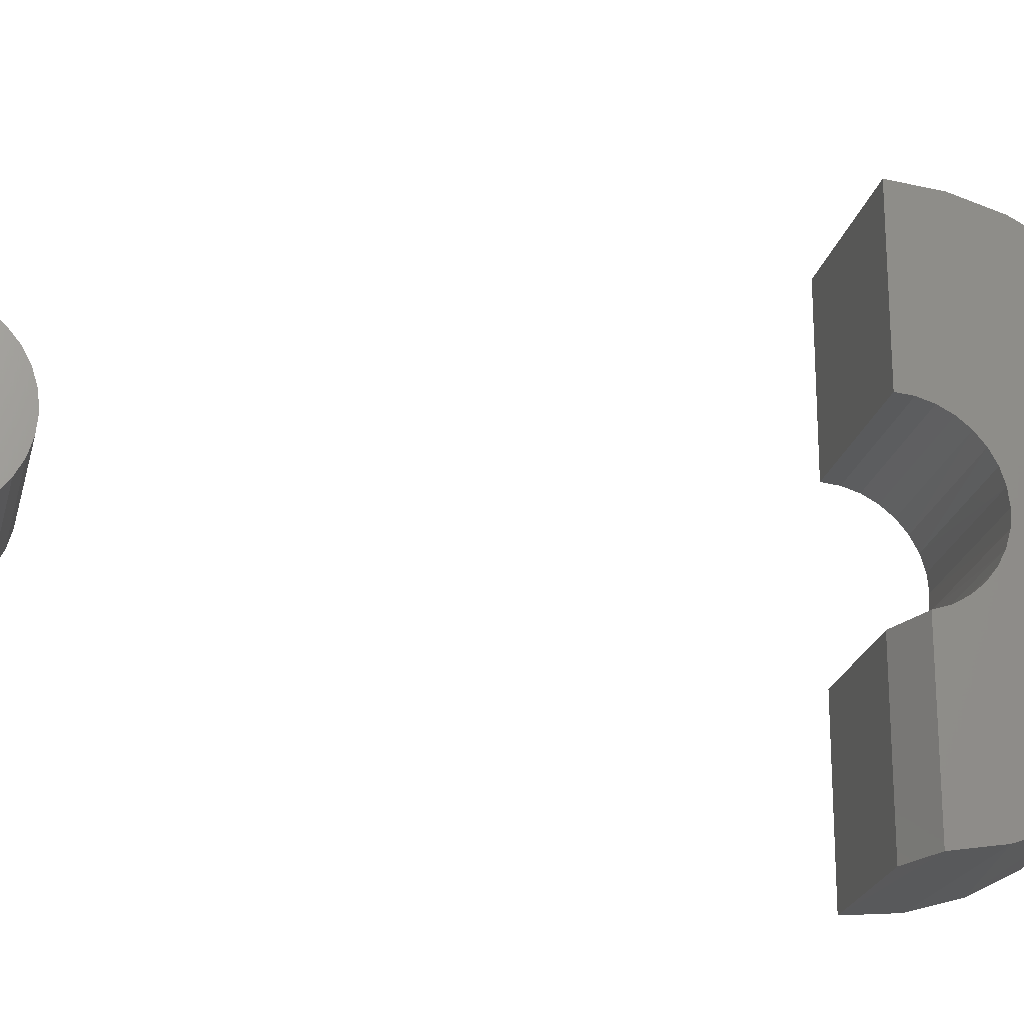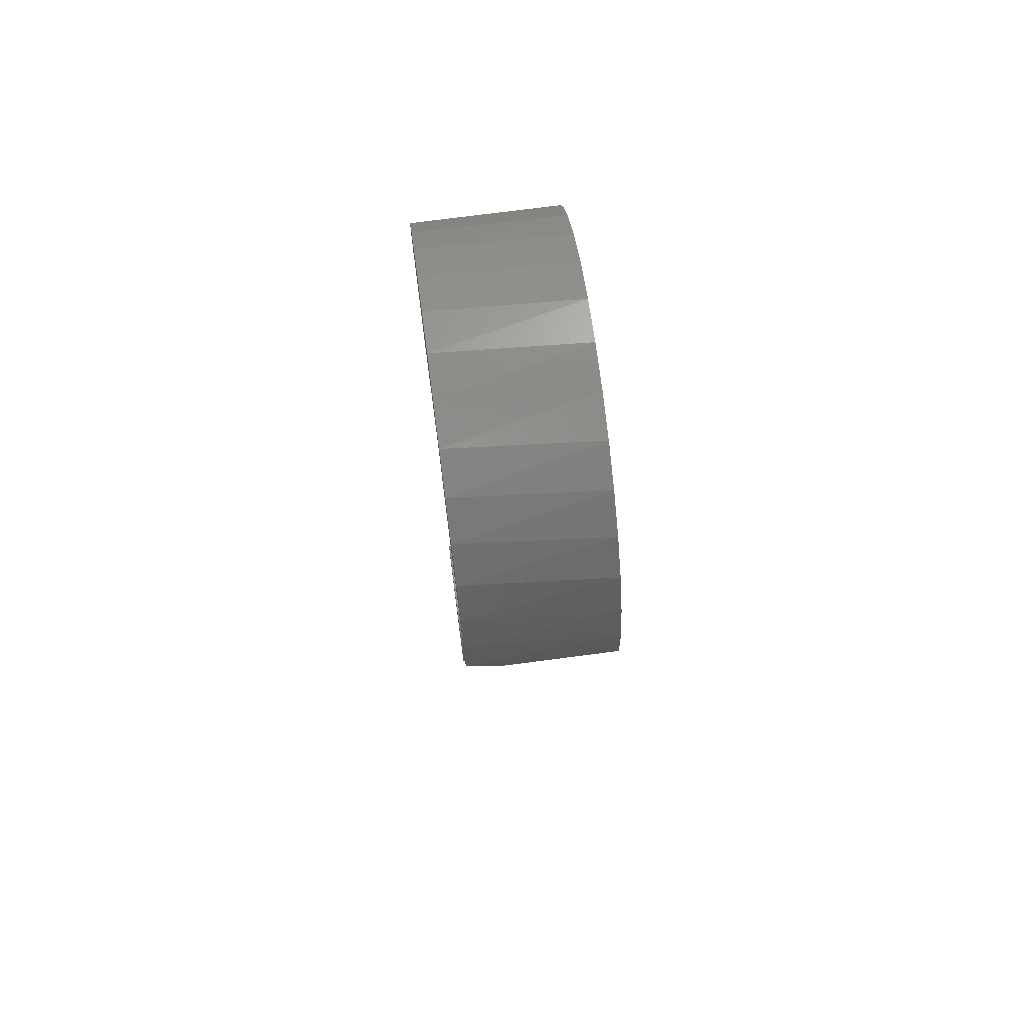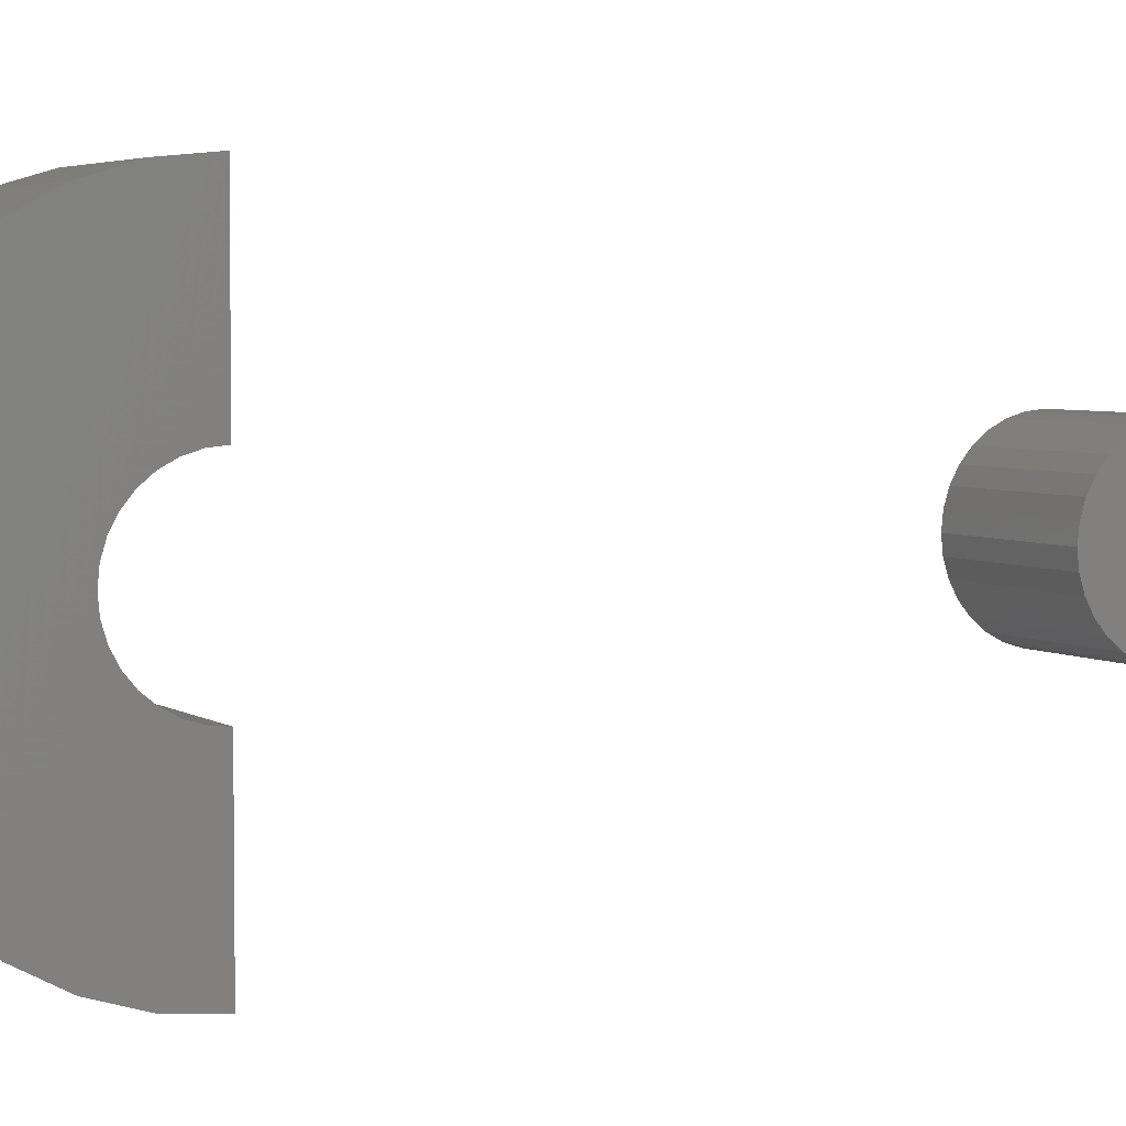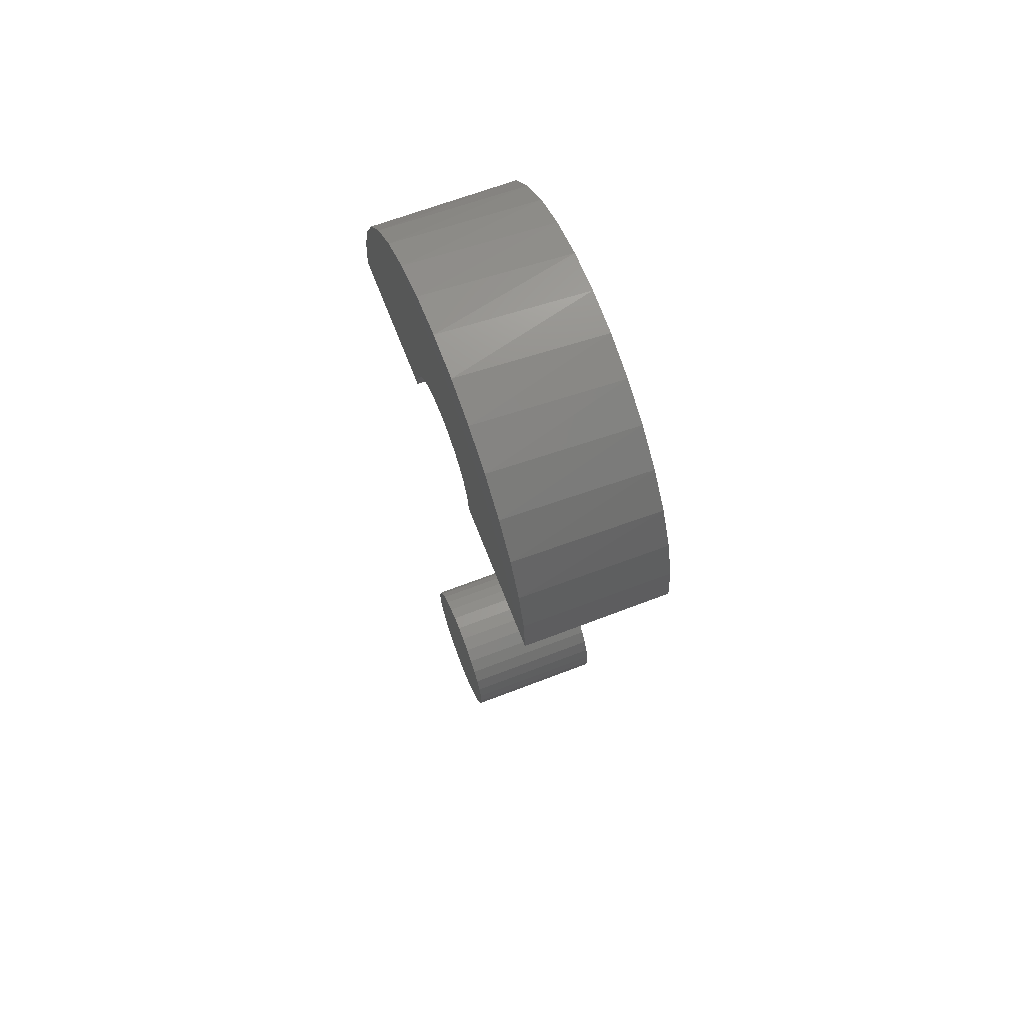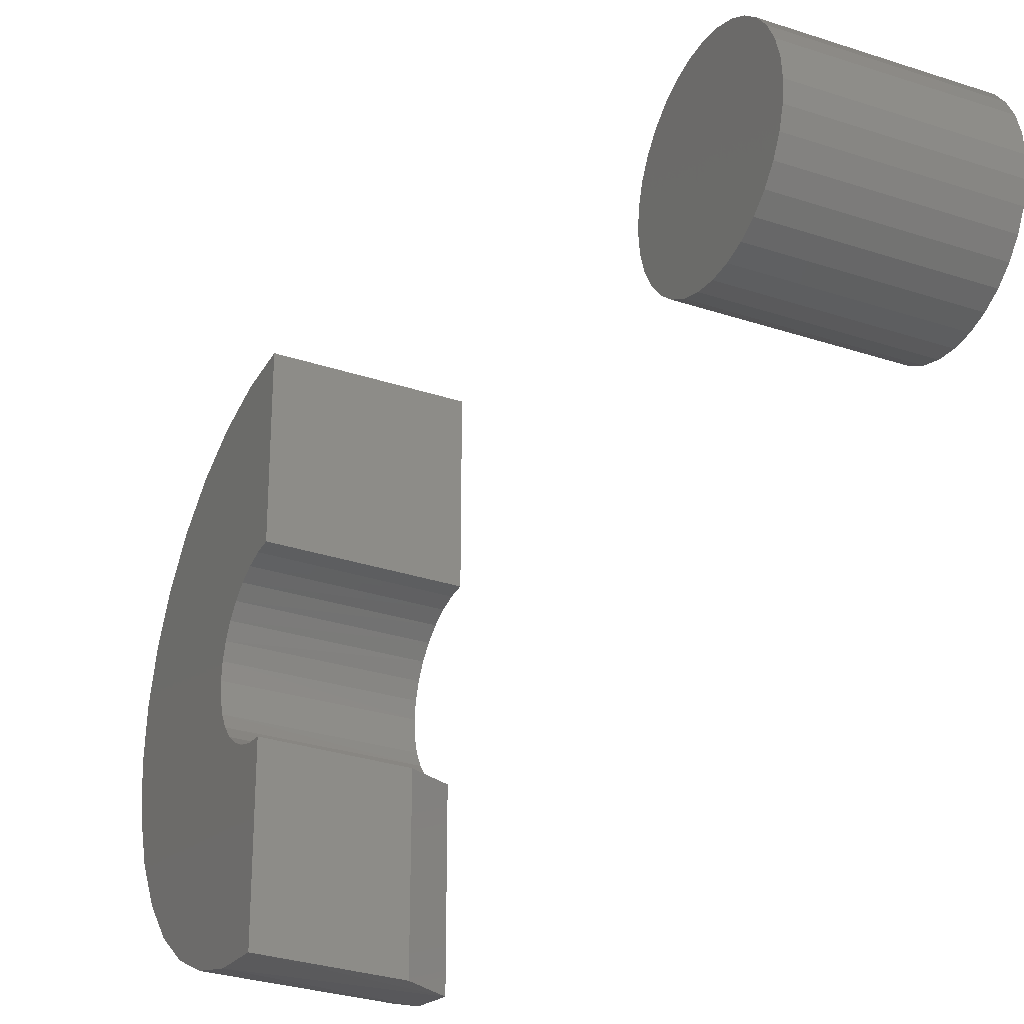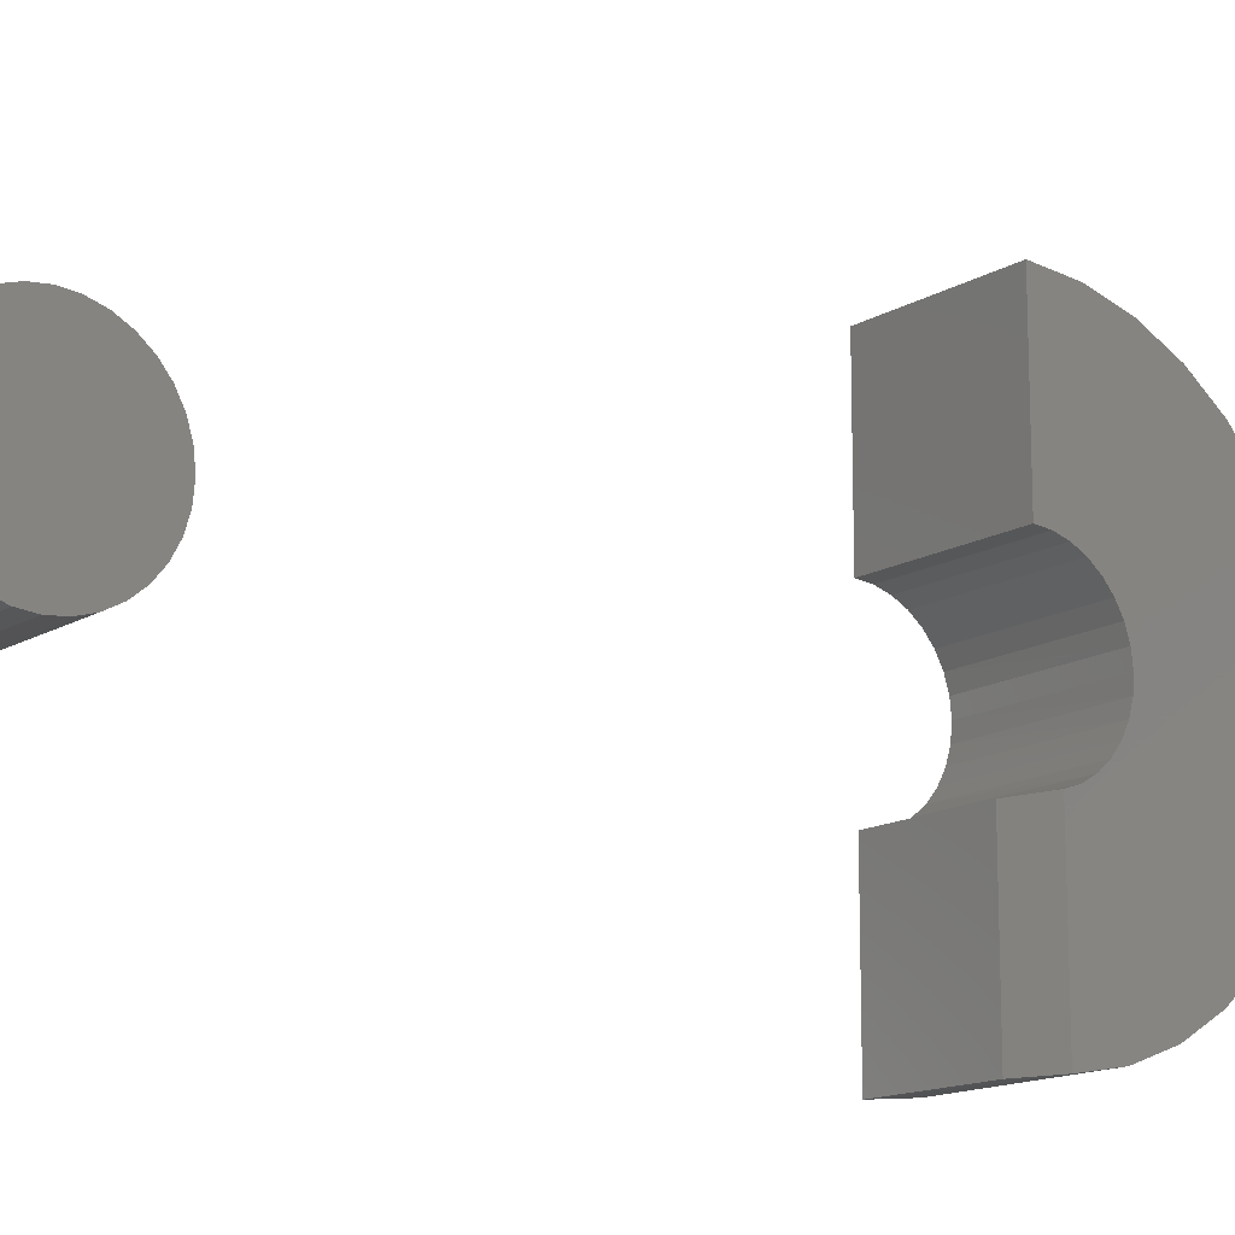
<metadata>
{"format":"stl","ext":"stl","renderer":"f3d","projection":"perspective","resolution":1024,"background":"white","views":[{"elev":-22.7,"azim":-103.1,"up":"+Y"},{"elev":72.1,"azim":-7.5,"up":"+Z"},{"elev":4.1,"azim":63.5,"up":"+Y"},{"elev":66.7,"azim":158.9,"up":"+Z"},{"elev":-29.3,"azim":153.5,"up":"+Y"},{"elev":-14.2,"azim":-127.8,"up":"+Y"}]}
</metadata>
<code>
# stl→obj: 133 verts, 258 faces
v 0.1328 -0.009365 0.06775
v 0.1328 0.01759 0.06775
v 0.1328 0.004112 0.06908
v 0.1328 -0.02232 0.06382
v 0.1328 0.03055 0.06382
v 0.1328 -0.03427 0.05744
v 0.1328 0.04249 0.05744
v 0.1328 -0.04473 0.04885
v 0.1328 0.05296 0.04885
v 0.1328 -0.05333 0.03838
v 0.1328 0.06155 0.03838
v 0.1328 0.06155 -0.03838
v 0.1328 -0.04473 -0.04885
v 0.1328 0.05296 -0.04885
v 0.1328 -0.03427 -0.05744
v 0.1328 0.04249 -0.05744
v 0.1328 -0.02232 -0.06382
v 0.1328 0.03055 -0.06382
v 0.1328 -0.009365 -0.06775
v 0.1328 0.01759 -0.06775
v 0.1328 0.004112 -0.06908
v 0.1328 0.06793 0.02644
v 0.1328 -0.05971 0.02644
v 0.1328 0.07186 0.01348
v 0.1328 -0.06364 0.01348
v 0.1328 0.07319 -1.692e-17
v 0.1328 -0.06497 -2.794e-22
v 0.1328 0.07186 -0.01348
v 0.1328 -0.06364 -0.01348
v 0.1328 0.06793 -0.02644
v 0.1328 -0.05971 -0.02644
v 0.1328 -0.05333 -0.03838
v 0 0.004112 0.06908
v 0 0.01759 0.06775
v 0 -0.009365 0.06775
v 0 -0.02232 0.06382
v 0 0.03055 0.06382
v 0 -0.03427 0.05744
v 0 0.04249 0.05744
v 0 -0.04473 0.04885
v 0 0.05296 0.04885
v 0 -0.05333 0.03838
v 0 0.06155 0.03838
v 0 0.05296 -0.04885
v 0 -0.04473 -0.04885
v 0 0.06155 -0.03838
v 0 -0.03427 -0.05744
v 0 0.04249 -0.05744
v 0 -0.02232 -0.06382
v 0 0.03055 -0.06382
v 0 -0.009365 -0.06775
v 0 0.01759 -0.06775
v 0 0.004112 -0.06908
v 0 -0.05333 -0.03838
v 0 -0.05971 -0.02644
v 0 0.06793 -0.02644
v 0 -0.06364 -0.01348
v 0 0.07186 -0.01348
v 0 -0.06497 -2.794e-22
v 0 0.07319 -1.692e-17
v 0 -0.06364 0.01348
v 0 0.07186 0.01348
v 0 -0.05971 0.02644
v 0 0.06793 0.02644
v -1.735e-18 -0.2025 0.5625
v -3.078e-18 -0.06021 0.5746
v -1.735e-18 -0.06441 0.5625
v -2.229e-17 -0.03096 0.7476
v -2.253e-17 0.007818 0.7498
v -2.196e-17 0.04632 0.7446
v -2.123e-17 -0.06861 0.7381
v -4.293e-18 0.1994 0.5855
v -4.037e-18 0.05542 0.5832
v -5.145e-18 0.04739 0.5932
v 4.506e-34 0.06628 0.5469
v -1.416e-18 0.06504 0.5596
v 2.762e-33 0.2031 0.5469
v -1.001e-17 -0.182 0.6371
v -1.368e-17 -0.1615 0.6701
v -1.226e-17 0.1705 0.6573
v -8.429e-18 0.1884 0.6228
v -7.357e-18 0.001471 0.6131
v -7.251e-18 -0.0113 0.6122
v -6.874e-18 -0.02366 0.6088
v -6.241e-18 -0.03513 0.6031
v -5.983e-18 -0.1958 0.6008
v -5.374e-18 -0.04528 0.5953
v -4.306e-18 -0.05375 0.5857
v -6.061e-18 0.03759 0.6015
v -6.751e-18 0.02638 0.6077
v -7.188e-18 0.01419 0.6116
v -2.058e-17 0.08312 0.7322
v -1.844e-17 0.1169 0.713
v -1.939e-17 -0.1038 0.7215
v -1.564e-17 0.1464 0.6877
v -1.684e-17 -0.1351 0.6986
v -2.778e-18 0.06138 0.5719
v 0.1328 -0.1992 0.5865
v 0.1328 -0.1877 0.6246
v 0.1328 -0.1689 0.6597
v 0.1328 -0.1436 0.6905
v 0.1328 -0.1129 0.7158
v 0.1328 -0.07773 0.7345
v 0.1328 -0.03963 0.7461
v 0.1328 -2.023e-17 0.75
v 0.1328 0.03963 0.7461
v 0.1328 0.07773 0.7345
v 0.1328 0.1129 0.7158
v 0.1328 0.1436 0.6905
v 0.1328 0.1689 0.6597
v 0.1328 0.1877 0.6246
v 0.03125 -0.2031 0.5469
v 0.1328 -0.2031 0.5469
v 0.1328 0.2031 0.5469
v 0.1328 0.1992 0.5865
v 0.1328 -0.06501 0.5598
v 0.1328 -0.06628 0.5469
v 0.03125 -0.06628 0.5469
v 0.1328 -0.05511 0.5837
v 0.1328 -0.06124 0.5722
v 0.1328 -0.04687 0.5937
v 0.1328 -0.03682 0.602
v 0.1328 -0.02537 0.6081
v 0.1328 -0.01293 0.6119
v 0.1328 8.117e-18 0.6132
v 0.1328 0.01293 0.6119
v 0.1328 0.02537 0.6081
v 0.1328 0.03682 0.602
v 0.1328 0.04687 0.5937
v 0.1328 0.05511 0.5837
v 0.1328 0.06124 0.5722
v 0.1328 0.06501 0.5598
v 0.1328 0.06628 0.5469
f 1 2 3
f 2 1 4
f 2 4 5
f 5 4 6
f 5 6 7
f 7 6 8
f 7 8 9
f 9 8 10
f 9 10 11
f 12 13 14
f 14 13 15
f 14 15 16
f 16 15 17
f 16 17 18
f 18 17 19
f 18 19 20
f 20 19 21
f 11 10 22
f 22 10 23
f 22 23 24
f 24 23 25
f 24 25 26
f 26 25 27
f 26 27 28
f 28 27 29
f 28 29 30
f 30 29 31
f 30 31 12
f 12 31 32
f 12 32 13
f 33 34 35
f 36 35 34
f 37 36 34
f 38 36 37
f 39 38 37
f 40 38 39
f 41 40 39
f 42 40 41
f 43 42 41
f 44 45 46
f 47 45 44
f 48 47 44
f 49 47 48
f 50 49 48
f 51 49 50
f 52 51 50
f 53 51 52
f 45 54 46
f 46 54 55
f 46 55 56
f 56 55 57
f 56 57 58
f 58 57 59
f 58 59 60
f 60 59 61
f 60 61 62
f 62 61 63
f 62 63 64
f 64 63 42
f 64 42 43
f 60 26 58
f 58 26 28
f 58 28 56
f 56 28 30
f 56 30 46
f 46 30 12
f 46 12 44
f 44 12 14
f 44 14 48
f 48 14 16
f 48 16 50
f 50 16 18
f 50 18 52
f 52 18 20
f 52 20 53
f 53 20 21
f 53 21 51
f 51 21 19
f 51 19 49
f 49 19 17
f 49 17 47
f 47 17 15
f 47 15 45
f 45 15 13
f 45 13 54
f 54 13 32
f 54 32 55
f 55 32 31
f 55 31 57
f 57 31 29
f 57 29 59
f 59 29 27
f 59 27 61
f 61 27 25
f 61 25 63
f 63 25 23
f 63 23 42
f 42 23 10
f 42 10 40
f 40 10 8
f 40 8 38
f 38 8 6
f 38 6 36
f 36 6 4
f 36 4 35
f 35 4 1
f 35 1 33
f 33 1 3
f 33 3 34
f 34 3 2
f 34 2 37
f 37 2 5
f 37 5 39
f 39 5 7
f 39 7 41
f 41 7 9
f 41 9 43
f 43 9 11
f 43 11 64
f 64 11 22
f 64 22 62
f 62 22 24
f 62 24 60
f 60 24 26
f 65 66 67
f 68 69 70
f 70 71 68
f 72 73 74
f 75 76 77
f 78 79 80
f 78 80 81
f 78 81 82
f 78 82 83
f 78 83 84
f 78 84 85
f 78 85 86
f 86 85 87
f 86 87 88
f 86 88 66
f 86 66 65
f 81 72 74
f 81 74 89
f 81 89 90
f 81 90 91
f 81 91 82
f 70 92 71
f 71 92 93
f 71 93 94
f 94 93 95
f 94 95 96
f 96 95 80
f 96 80 79
f 73 72 97
f 97 72 77
f 97 77 76
f 86 98 99
f 86 99 78
f 78 99 100
f 78 100 79
f 79 100 101
f 79 101 96
f 96 101 102
f 96 102 94
f 94 102 103
f 94 103 71
f 71 103 104
f 71 104 68
f 68 104 105
f 68 105 69
f 69 105 106
f 69 106 70
f 70 106 107
f 70 107 92
f 92 107 108
f 92 108 93
f 93 108 109
f 93 109 95
f 95 109 110
f 95 110 80
f 80 110 111
f 112 113 65
f 65 113 98
f 65 98 86
f 114 77 115
f 115 77 72
f 115 72 111
f 111 72 81
f 111 81 80
f 116 117 118
f 119 120 66
f 88 119 66
f 121 119 88
f 87 121 88
f 122 121 87
f 85 122 87
f 123 122 85
f 84 123 85
f 124 123 84
f 83 124 84
f 125 124 83
f 82 125 83
f 126 125 82
f 91 126 82
f 127 126 91
f 67 66 120
f 67 120 116
f 67 116 118
f 91 90 127
f 127 90 89
f 127 89 128
f 128 89 74
f 128 74 129
f 129 74 73
f 129 73 130
f 130 73 97
f 130 97 131
f 131 97 76
f 131 76 132
f 132 76 75
f 132 75 133
f 113 112 117
f 117 112 118
f 112 65 118
f 118 65 67
f 104 106 105
f 106 104 103
f 121 98 119
f 113 117 116
f 129 130 115
f 114 132 133
f 99 98 121
f 99 121 122
f 99 122 123
f 99 123 124
f 99 124 125
f 99 125 111
f 99 111 110
f 99 110 100
f 111 125 126
f 111 126 127
f 111 127 128
f 111 128 129
f 111 129 115
f 100 110 101
f 101 110 109
f 101 109 102
f 102 109 108
f 102 108 103
f 103 108 107
f 103 107 106
f 113 116 98
f 98 116 120
f 98 120 119
f 132 114 131
f 131 114 115
f 131 115 130
f 133 75 114
f 114 75 77

</code>
